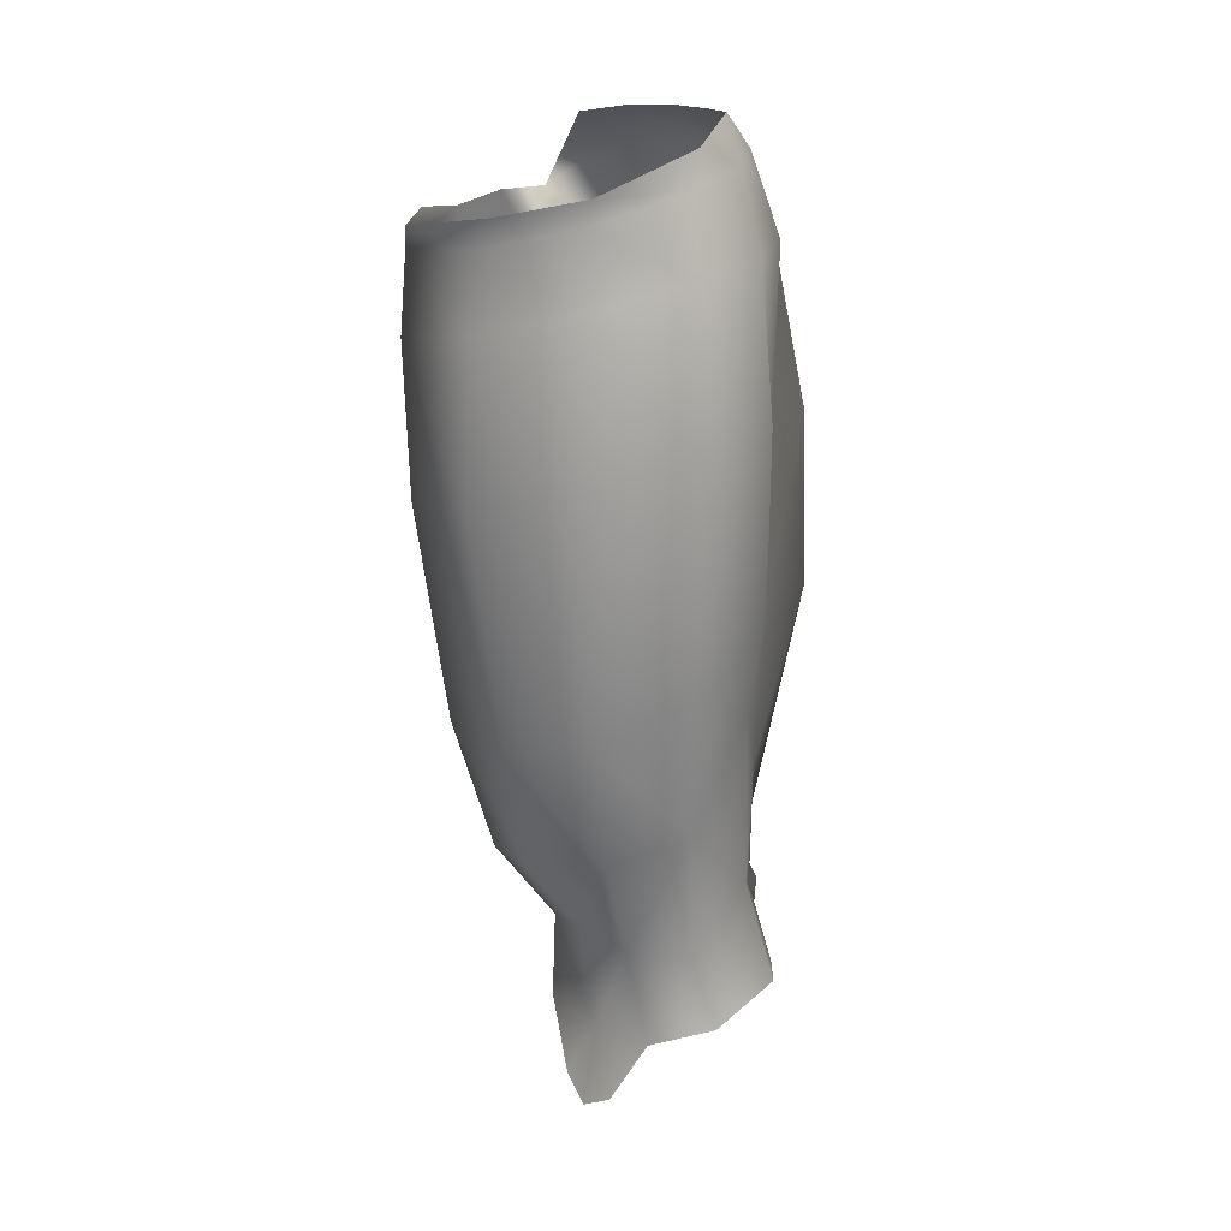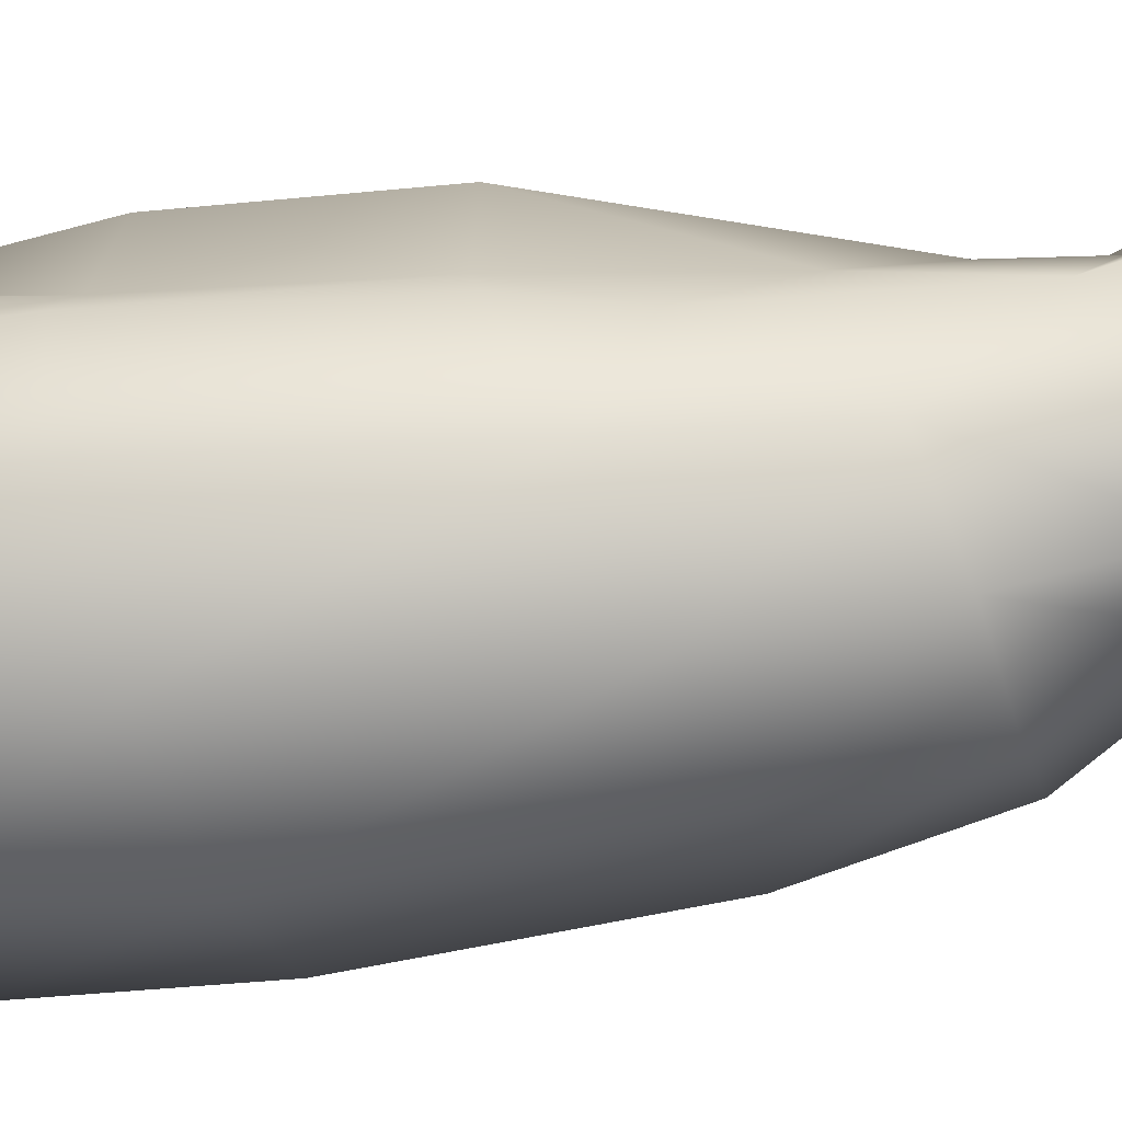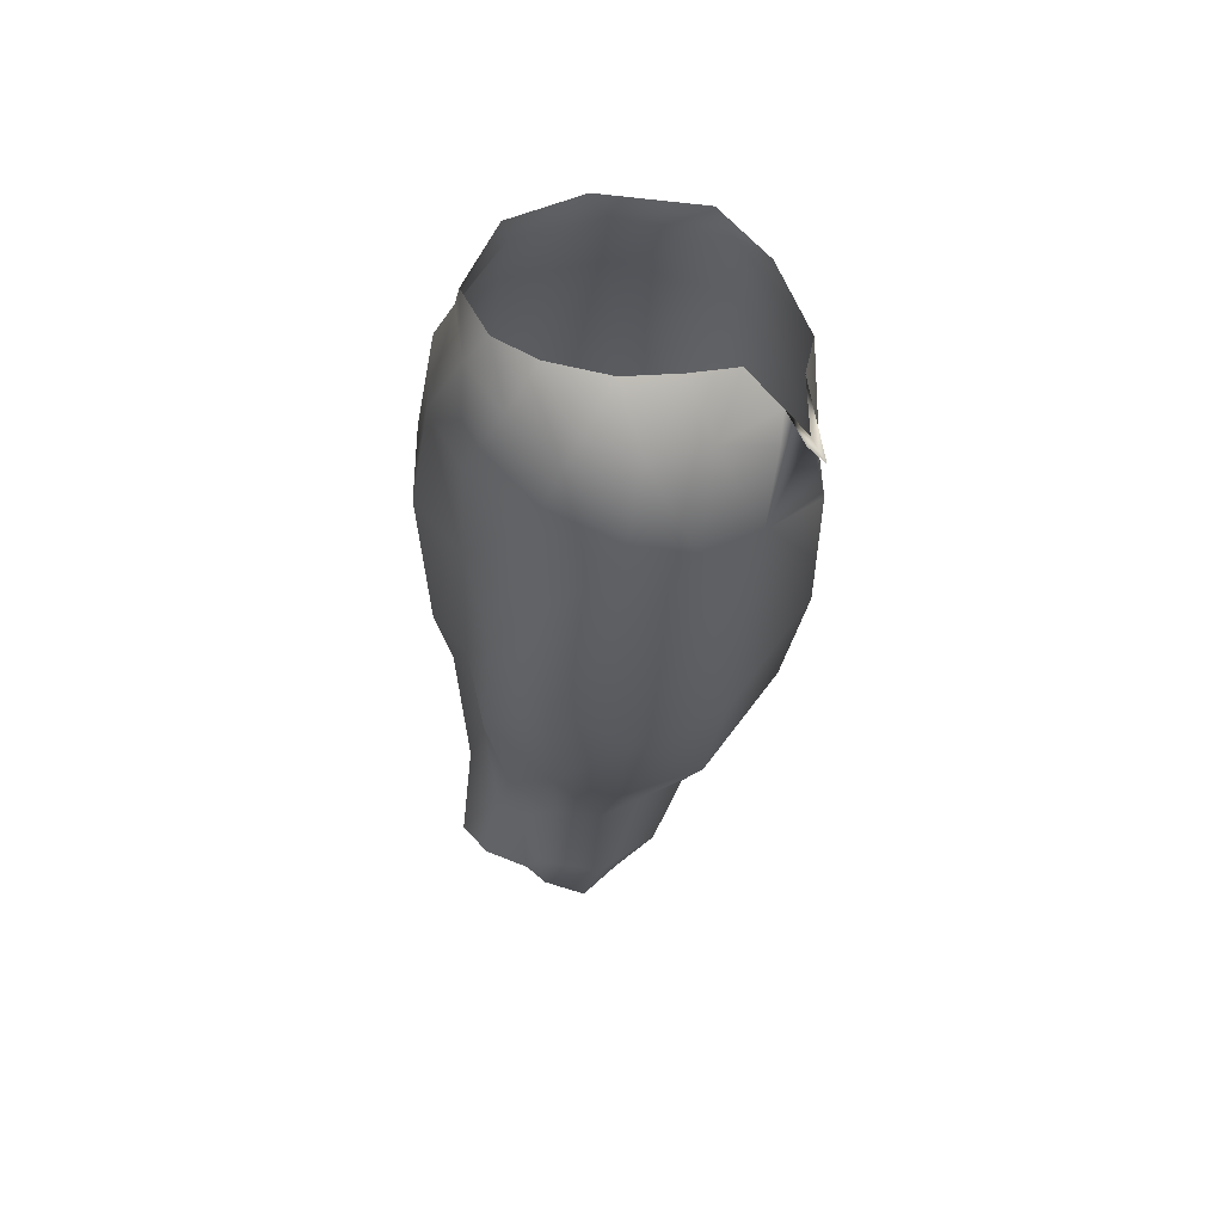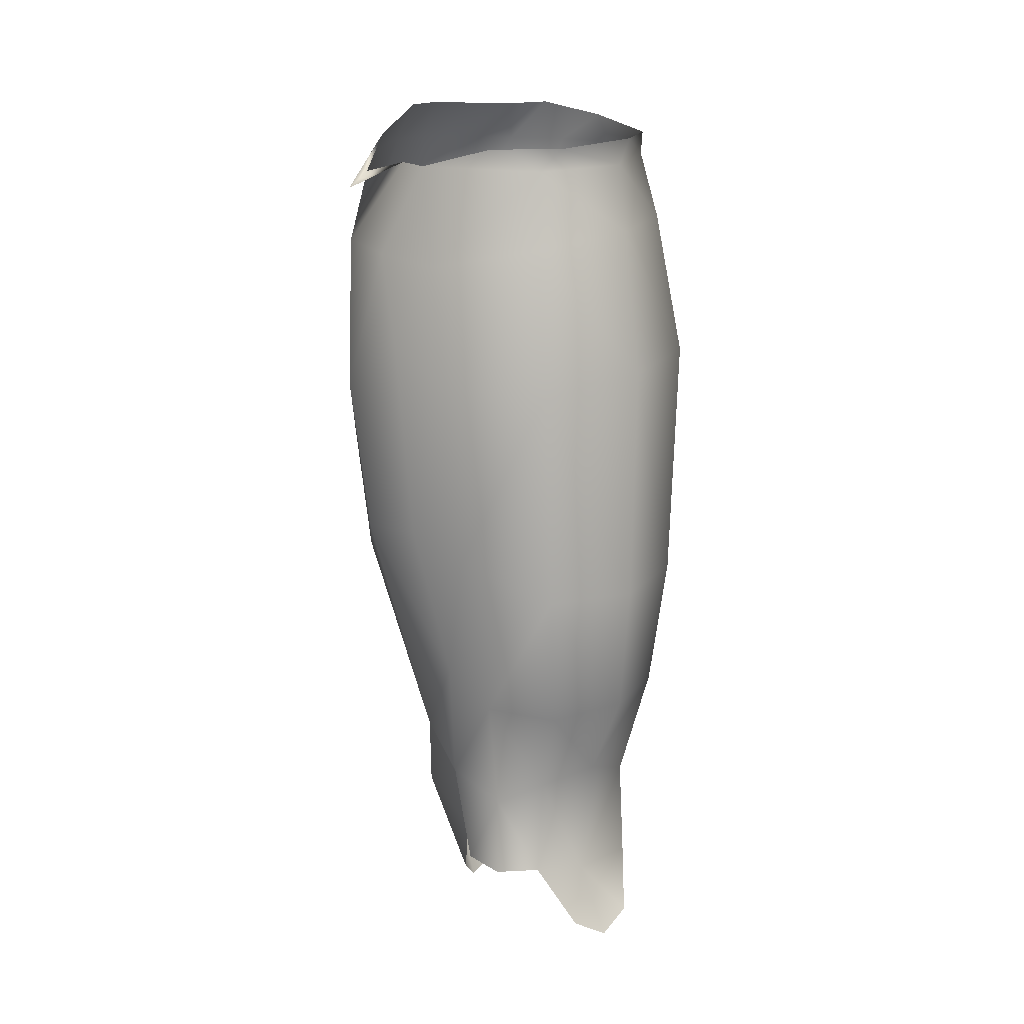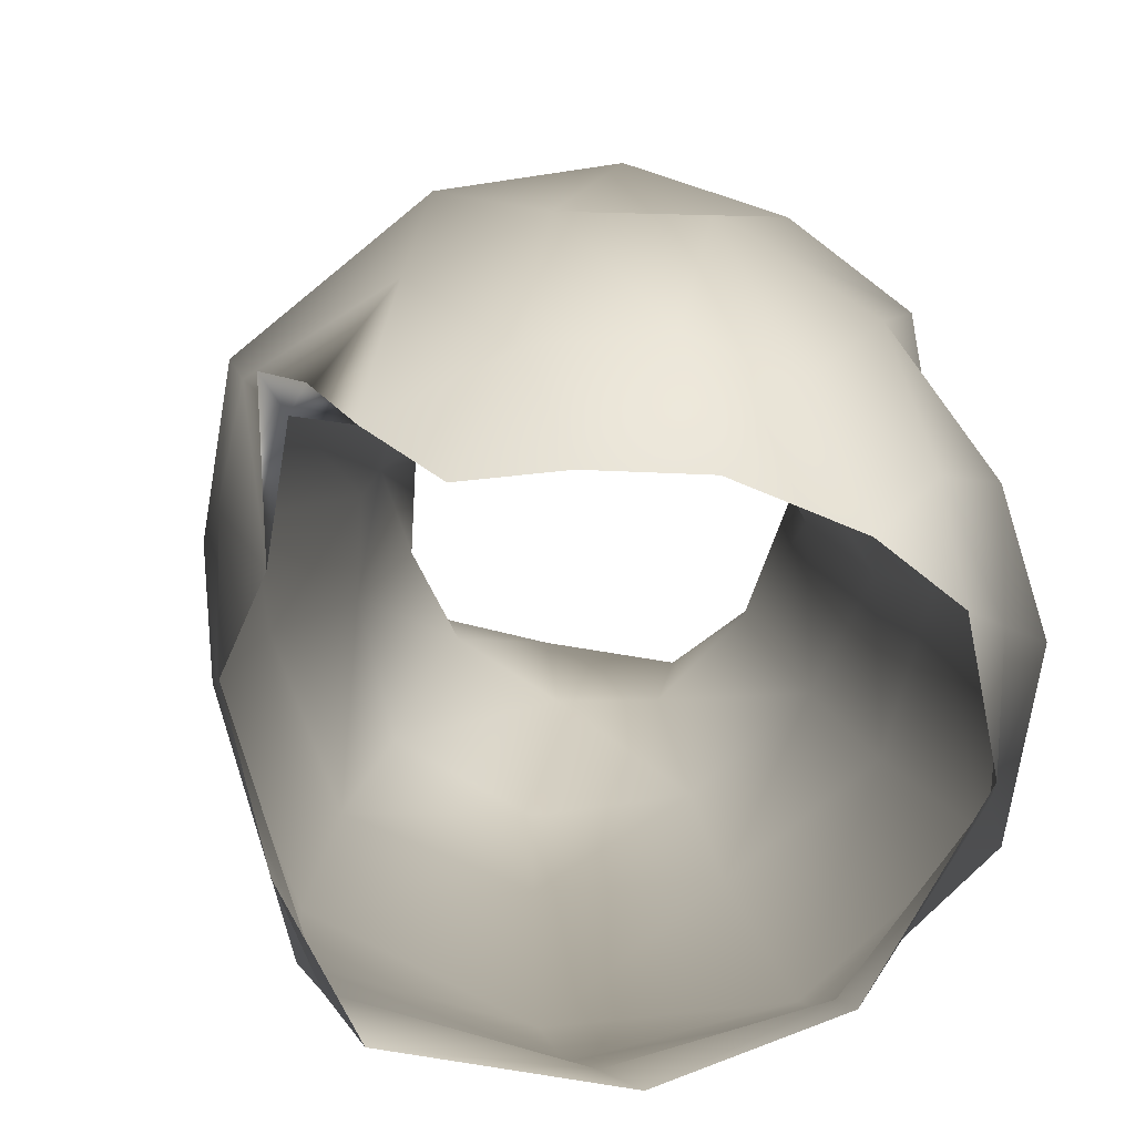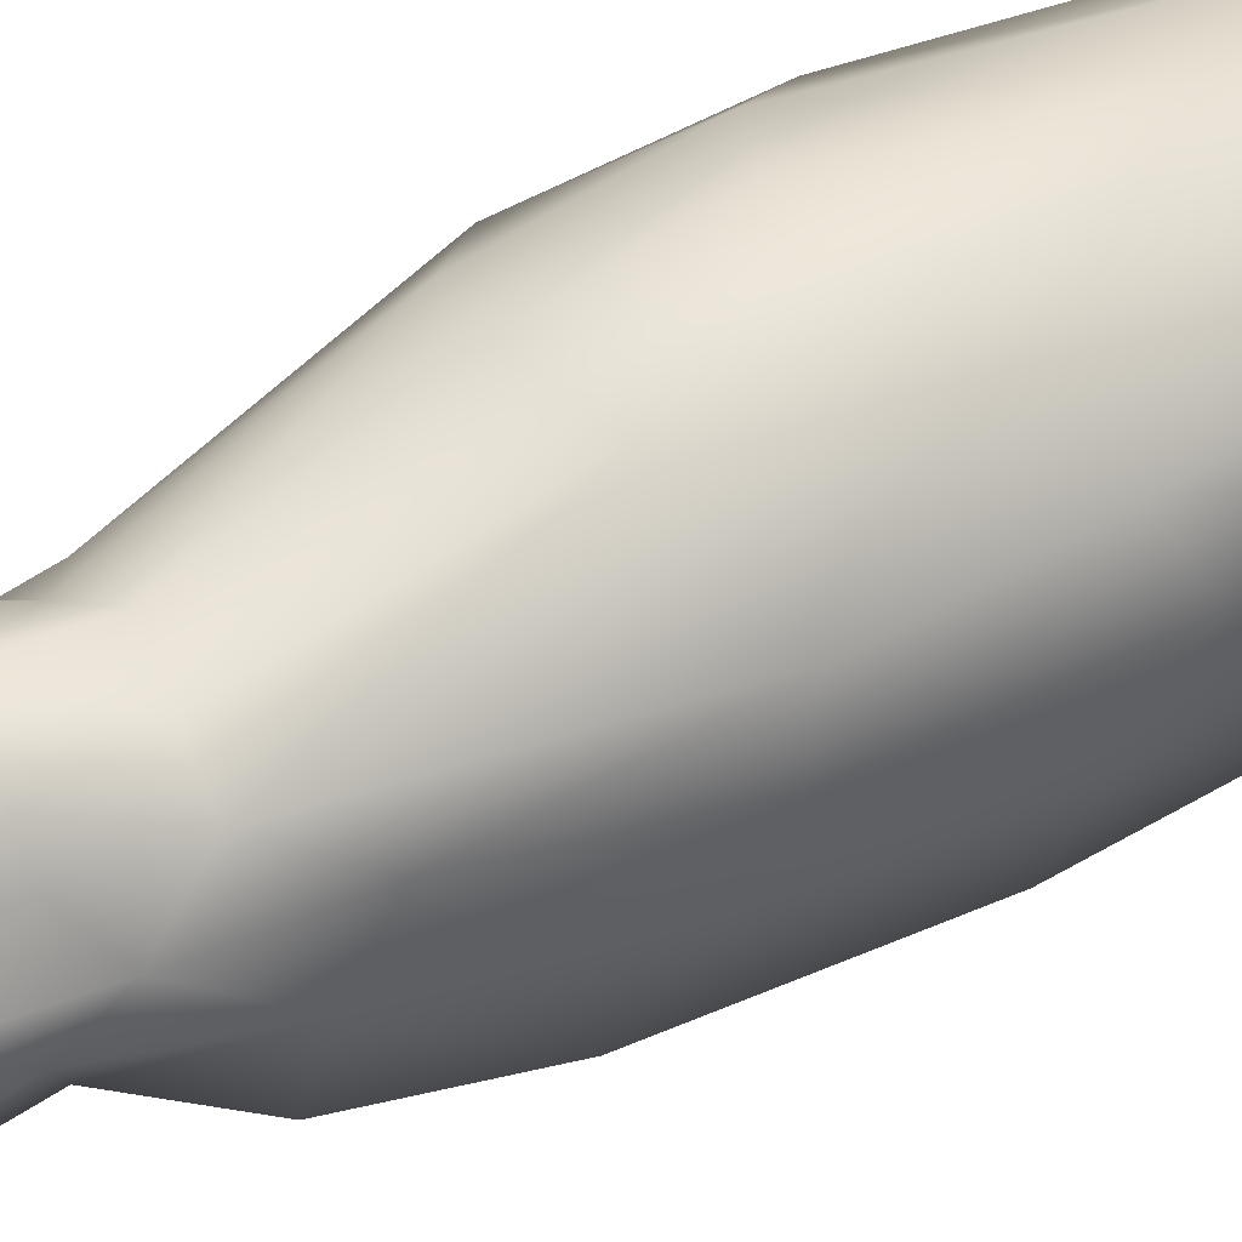
<metadata>
{"format":"obj","ext":"obj","renderer":"f3d","projection":"perspective","resolution":1024,"background":"white","views":[{"elev":22.2,"azim":-145.4,"up":"+Y"},{"elev":-49.4,"azim":-85.9,"up":"+Z"},{"elev":59.2,"azim":-10.3,"up":"+Y"},{"elev":3.5,"azim":126.5,"up":"+Y"},{"elev":4.9,"azim":174.3,"up":"+Z"},{"elev":43.0,"azim":52.5,"up":"+Z"}]}
</metadata>
<code>
o Leg_Upper.001_Cube.001
v -3.089 19.57 -1.869
v -3.667 19.98 -0.7347
v -2.097 19.33 -2.291
v -3.03 19.26 -1.878
v -3.715 19.58 -0.8711
v -1.913 18.96 -2.256
v -3.121 18.39 -2.094
v -3.263 16.52 -2.394
v -1.839 18.05 -2.399
v -3.948 18.7 -1.232
v -4.222 16.85 -1.441
v -4.147 18.79 -0.2093
v -3.755 19.7 -0.0361
v -3.911 18.8 0.5782
v -4.416 16.98 -0.3468
v -4.367 14.5 -0.334
v -3.977 16.86 0.3661
v -4.048 14.59 0.2608
v -3.84 16.67 1.349
v -3.334 18.75 1.371
v -3.998 14.55 1.233
v -3.299 15.8 1.853
v -2.51 18.61 1.884
v -3.277 13.78 1.702
v -2.443 15.27 2.153
v -1.732 18.49 1.903
v -2.553 13.51 1.905
v -1.368 15.37 1.996
v -1.003 18.37 1.582
v -1.508 13.72 1.827
v -0.2164 16.03 1.091
v -0.2333 18.01 1.067
v -0.4232 14.06 0.8969
v -0.06054 16.55 0.1413
v -0.1111 17.78 0.4033
v -0.3906 13.99 0.09817
v -0.1158 15.91 -0.6843
v -0.1052 17.56 -0.4546
v -0.507 13.59 -0.6453
v -0.5986 15.82 -1.961
v -0.4976 17.73 -1.923
v -0.955 13.08 -1.81
v -1.887 16.15 -2.582
v -2.134 13.15 -2.303
v -2.265 11.59 -2.056
v -3.268 13.45 -2.204
v -3.272 11.83 -1.897
v -4.144 13.99 -1.402
v -3.998 12.17 -1.209
v -4.189 13.49 -0.3335
v -3.826 10.29 -0.9027
v -4.139 9.402 -0.8231
v -3.221 10.47 -1.44
v -4.126 11.15 -0.1909
v -4.354 9.679 0.1496
v -3.856 10.82 0.3369
v -4.1 9.649 0.5467
v -3.939 12.55 0.2443
v -3.576 10.57 0.547
v -3.708 11.68 0.5782
v -3.598 9.607 0.8541
v -3.49 10.43 1.144
v -3.36 8.954 0.8294
v -3.206 11.26 0.8828
v -2.693 10.2 1.34
v -2.631 11.44 1.146
v -2.844 8.617 0.955
v -1.899 10.25 1.012
v -2.367 8.858 0.7333
v -2.075 11.27 0.9163
v -1.828 10.32 0.4515
v -1.47 11.15 0.6944
v -2.03 9.595 0.4413
v -1.351 10.56 0.1372
v -1.669 9.242 0.1086
v -1.143 12.02 0.06283
v -1.583 10.11 -0.4562
v -1.142 11.53 -0.6345
v -1.542 9.127 -0.4714
v -1.881 10.38 -1.021
v -1.805 9.181 -0.9845
v -1.383 11.43 -1.57
v -2.533 10.59 -1.427
v -2.607 9.088 -1.186
v -3.48 9.21 -1.323
v -2.666 8.165 -1.539
v -2.264 8.364 -1.319
v -3.102 8.44 -1.598
v -0.5827 18.75 -1.889
v -0.08724 18.9 -0.3348
v -0.7737 19.06 -2.107
v -0.3236 19.07 -1.274
v -0.3138 19.02 0.1982
v -0.4237 18.96 0.9344
v -0.2828 18.73 1.139
v -0.5068 19.04 1.096
v -0.7269 19.49 0.917
v -1.111 19.94 0.6751
v -0.8179 19.27 1.212
v -1.484 19.56 1.276
v -2.21 19.67 1.352
v -2.798 19.74 1.128
v -1.691 20.05 0.7379
v -2.348 20.12 0.7131
v -3.048 20.17 0.4282
v -3.479 20.23 0.08975
v -3.435 19.75 0.6783
f 1 4 5
f 3 6 4
f 4 7 10
f 6 9 7
f 9 43 8
f 7 8 11
f 5 10 12
f 10 11 15
f 13 12 14
f 12 15 17
f 15 16 18
f 11 48 16
f 20 14 17
f 19 17 18
f 23 20 19
f 22 19 21
f 26 23 22
f 25 22 24
f 26 25 28
f 25 27 30
f 29 28 31
f 28 30 33
f 35 32 31
f 31 33 36
f 38 35 34
f 37 34 36
f 41 38 37
f 40 37 39
f 41 40 43
f 40 42 44
f 43 44 46
f 42 82 45
f 44 45 47
f 46 47 49
f 8 46 48
f 48 49 50
f 49 47 53
f 49 51 54
f 51 52 55
f 51 53 85
f 58 50 54
f 56 54 55
f 59 56 57
f 60 58 56
f 64 60 59
f 62 59 61
f 65 62 63
f 64 62 65
f 70 66 65
f 65 67 69
f 68 69 73
f 72 70 68
f 72 71 74
f 71 73 75
f 77 74 75
f 78 76 74
f 78 77 80
f 77 79 81
f 80 81 84
f 82 80 83
f 53 83 84
f 47 45 83
f 84 81 87
f 84 86 88
f 42 39 78
f 39 36 76
f 33 72 76
f 30 70 72
f 27 66 70
f 24 64 66
f 24 21 60
f 21 18 58
f 18 16 50
f 89 41 9
f 89 90 38
f 92 90 89
f 91 89 6
f 90 93 35
f 95 96 94
f 93 94 32
f 97 99 94
f 97 98 100
f 100 26 29
f 94 99 29
f 103 101 100
f 101 23 26
f 104 102 101
f 102 20 23
f 105 107 102
f 106 13 107
f 107 14 20
f 2 5 13
f 1 5 2
f 3 4 1
f 4 10 5
f 6 7 4
f 9 8 7
f 7 11 10
f 5 12 13
f 10 15 12
f 13 14 107
f 12 17 14
f 15 18 17
f 11 16 15
f 20 17 19
f 19 18 21
f 23 19 22
f 22 21 24
f 26 22 25
f 25 24 27
f 26 28 29
f 25 30 28
f 29 31 32
f 28 33 31
f 35 31 34
f 31 36 34
f 38 34 37
f 37 36 39
f 41 37 40
f 40 39 42
f 41 43 9
f 40 44 43
f 43 46 8
f 42 45 44
f 44 47 46
f 46 49 48
f 8 48 11
f 48 50 16
f 49 53 51
f 49 54 50
f 51 55 54
f 51 85 52
f 58 54 56
f 56 55 57
f 59 57 61
f 60 56 59
f 64 59 62
f 62 61 63
f 65 63 67
f 64 65 66
f 70 65 68
f 65 69 68
f 68 73 71
f 72 68 71
f 72 74 76
f 71 75 74
f 77 75 79
f 78 74 77
f 78 80 82
f 77 81 80
f 80 84 83
f 82 83 45
f 53 84 85
f 47 83 53
f 84 87 86
f 84 88 85
f 42 78 82
f 39 76 78
f 33 76 36
f 30 72 33
f 27 70 30
f 24 66 27
f 24 60 64
f 21 58 60
f 18 50 58
f 89 9 6
f 89 38 41
f 92 89 91
f 91 6 3
f 90 35 38
f 95 94 93
f 93 32 35
f 97 94 96
f 97 100 99
f 100 29 99
f 94 29 32
f 103 100 98
f 101 26 100
f 104 101 103
f 102 23 101
f 105 102 104
f 106 107 105
f 107 20 102
f 2 13 106

</code>
